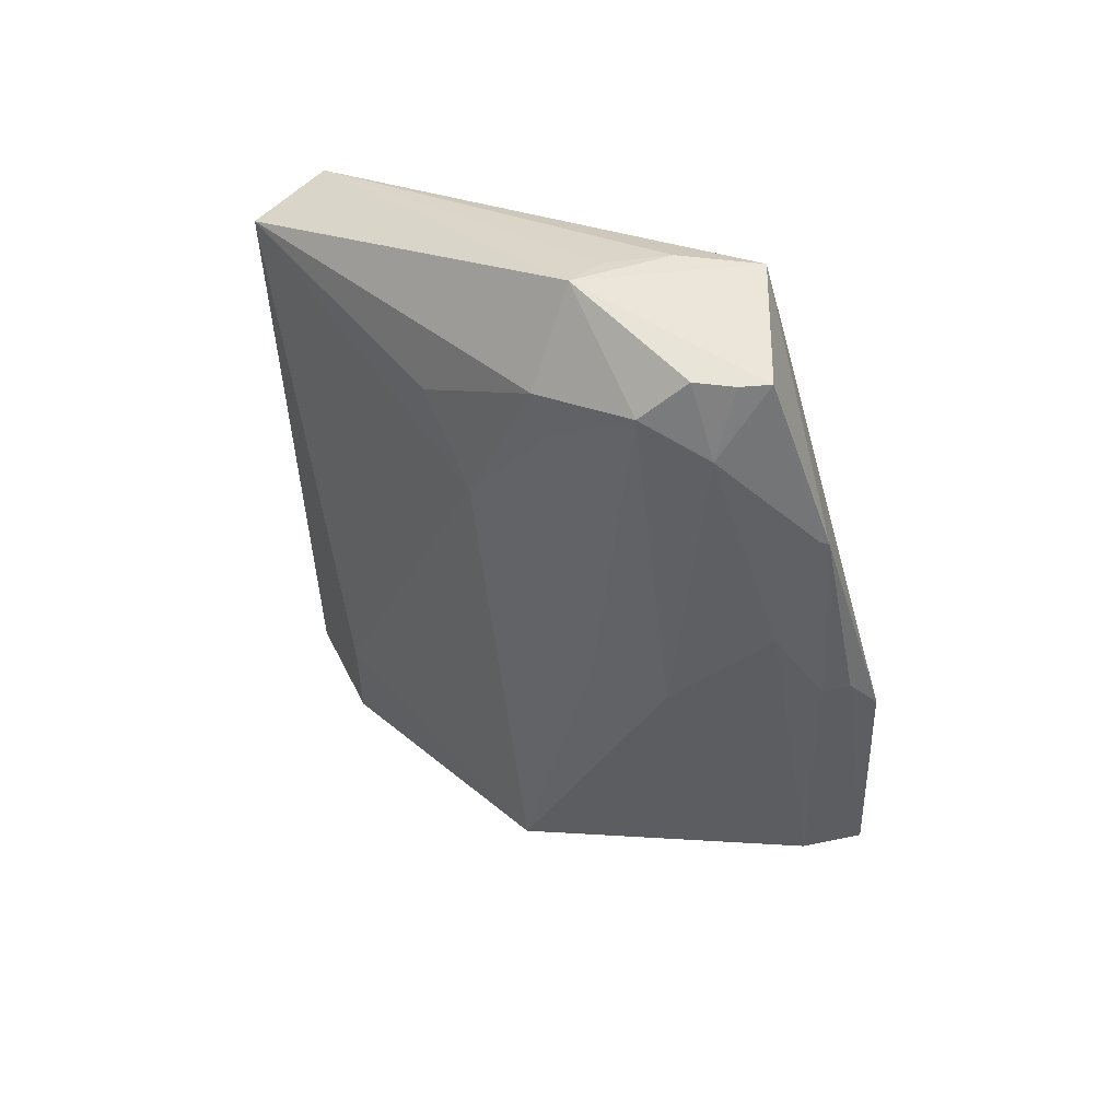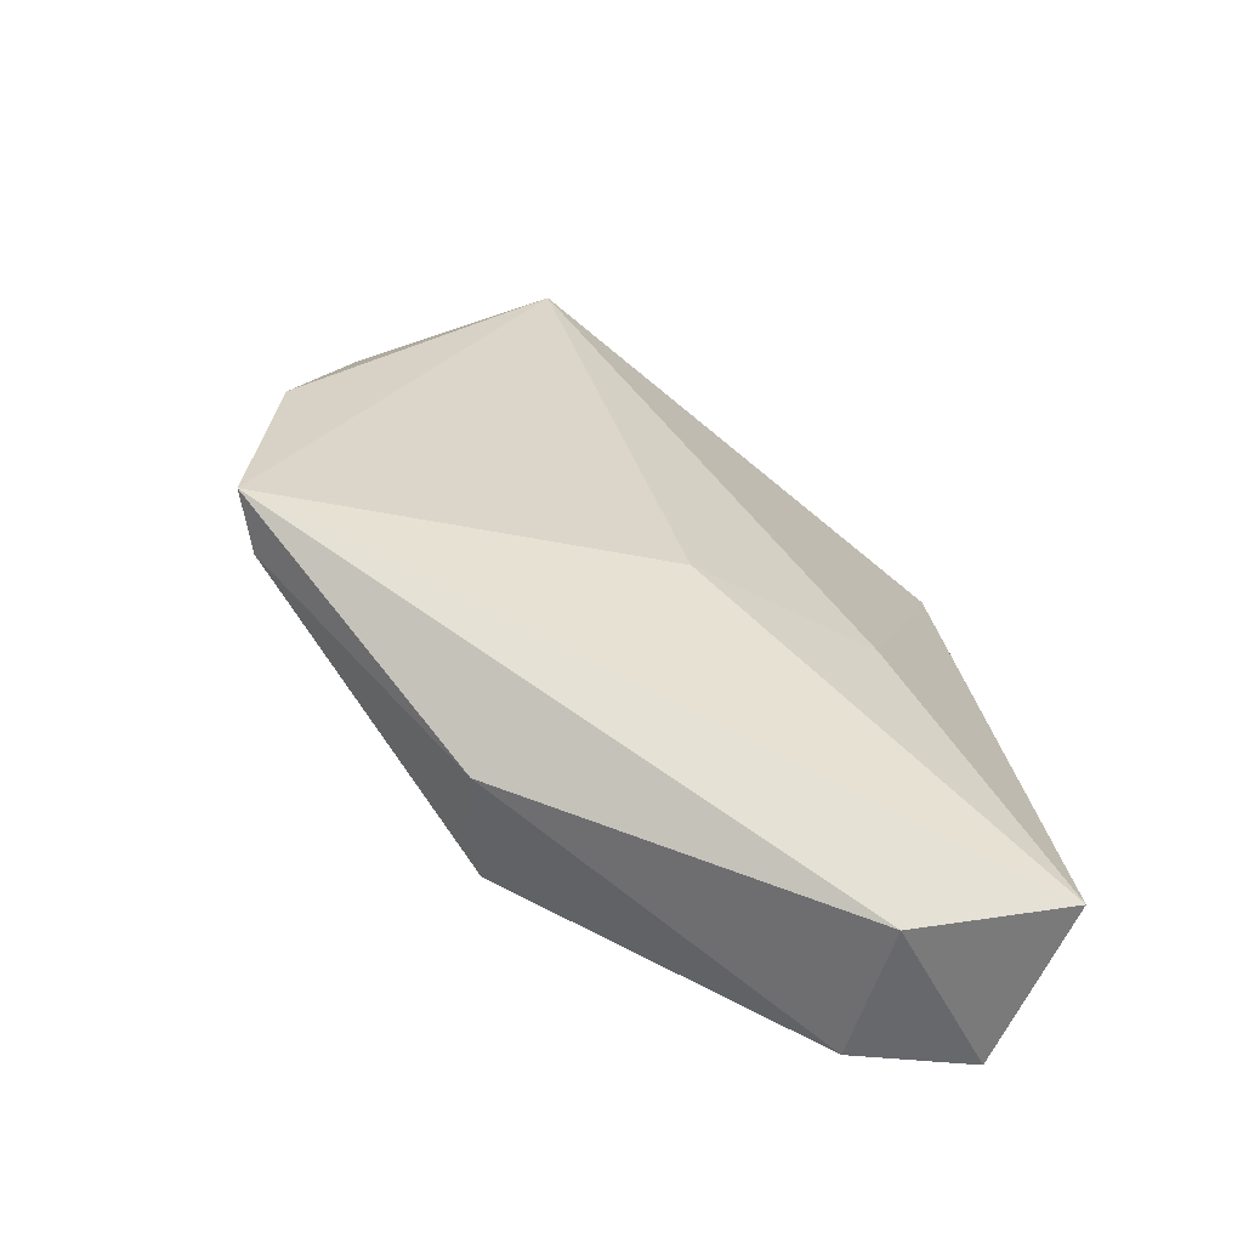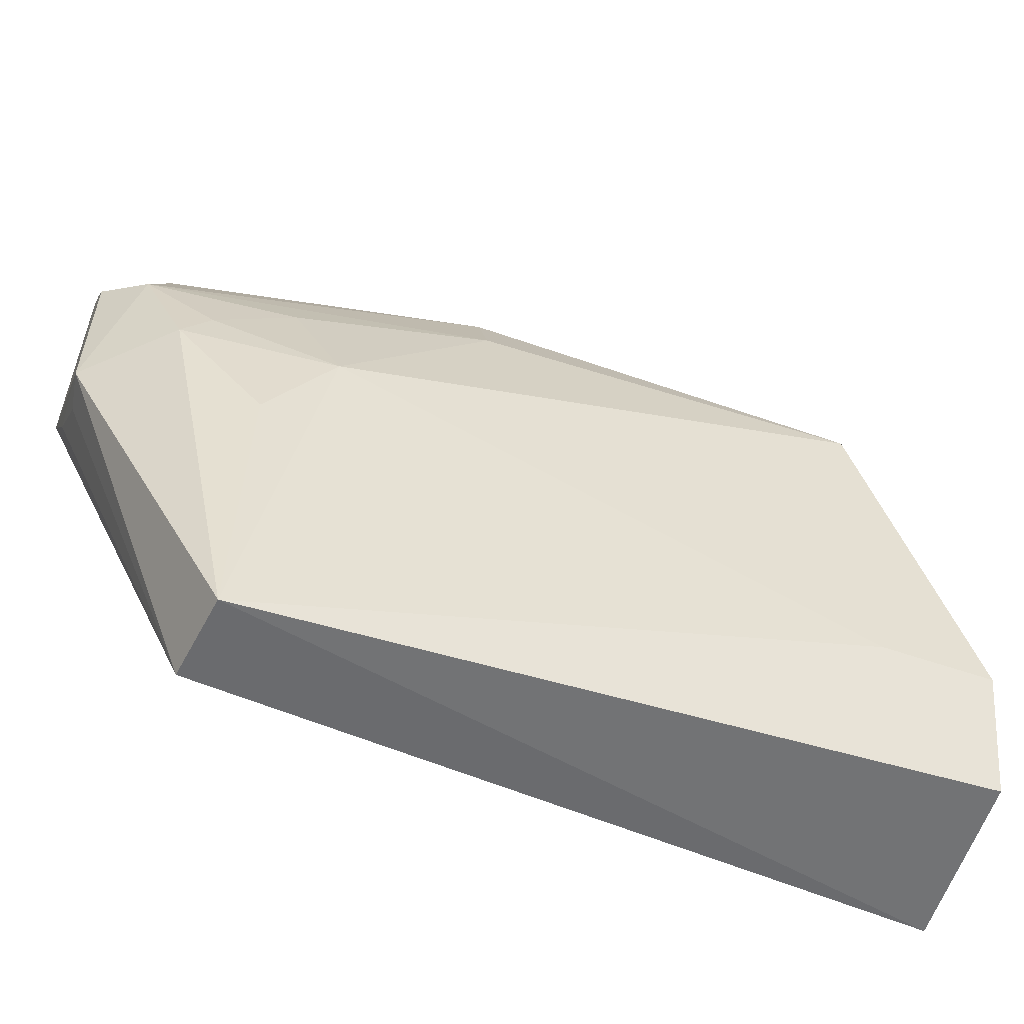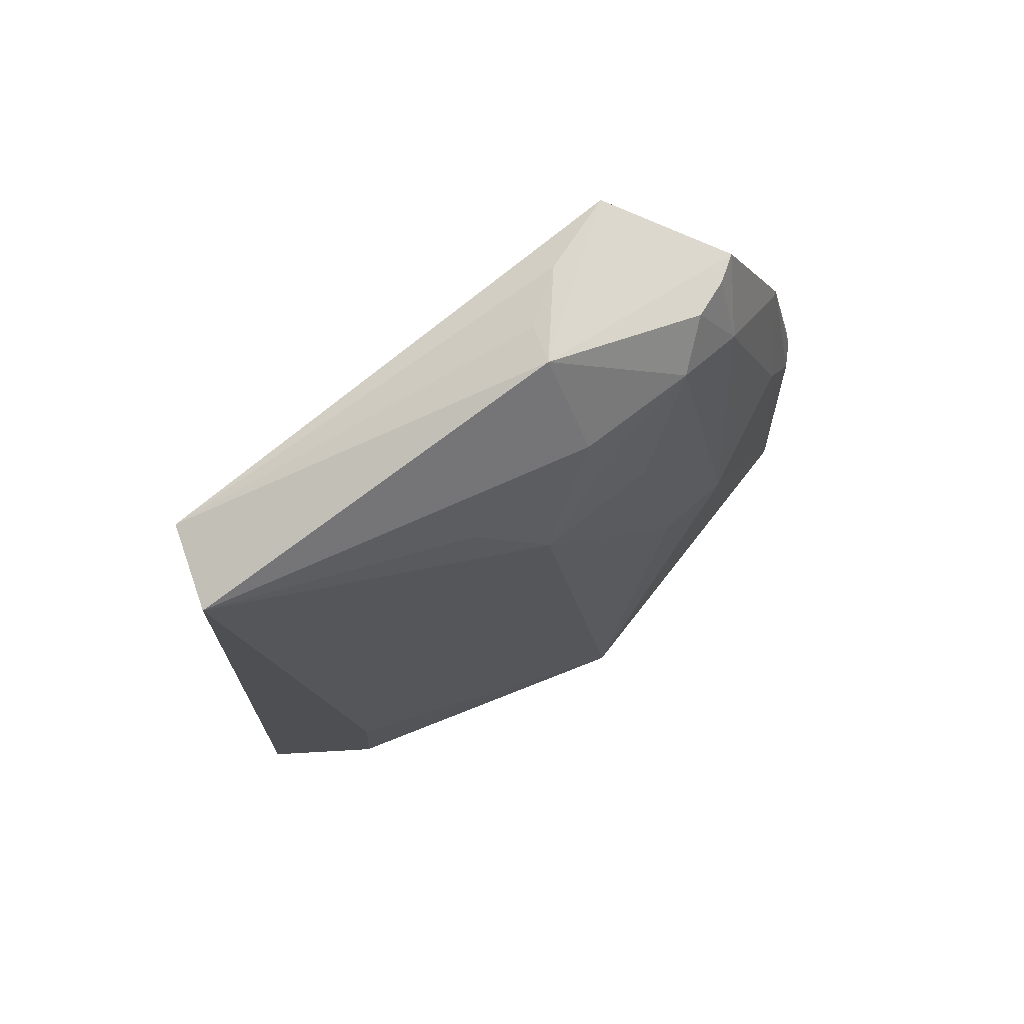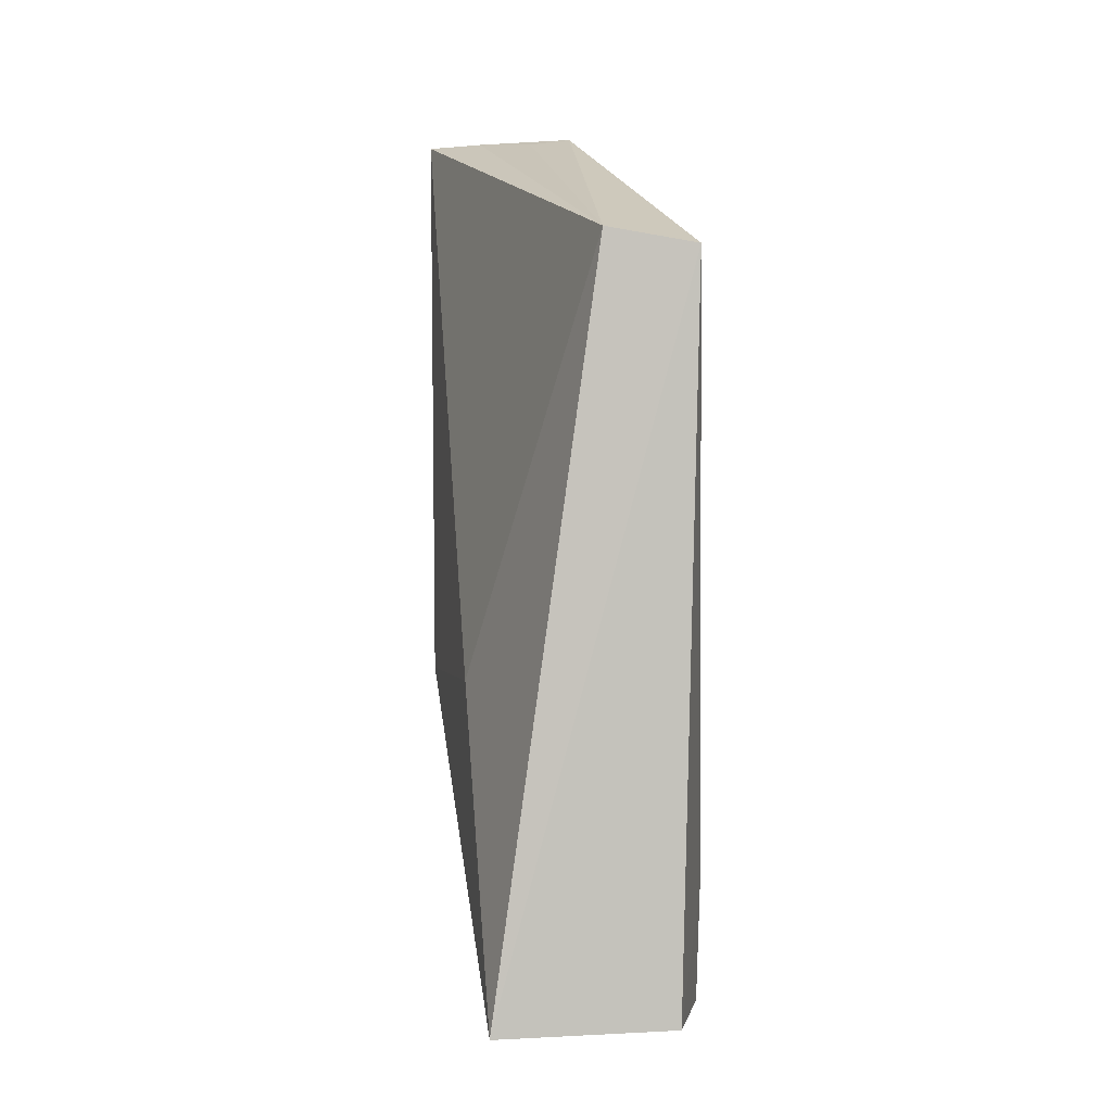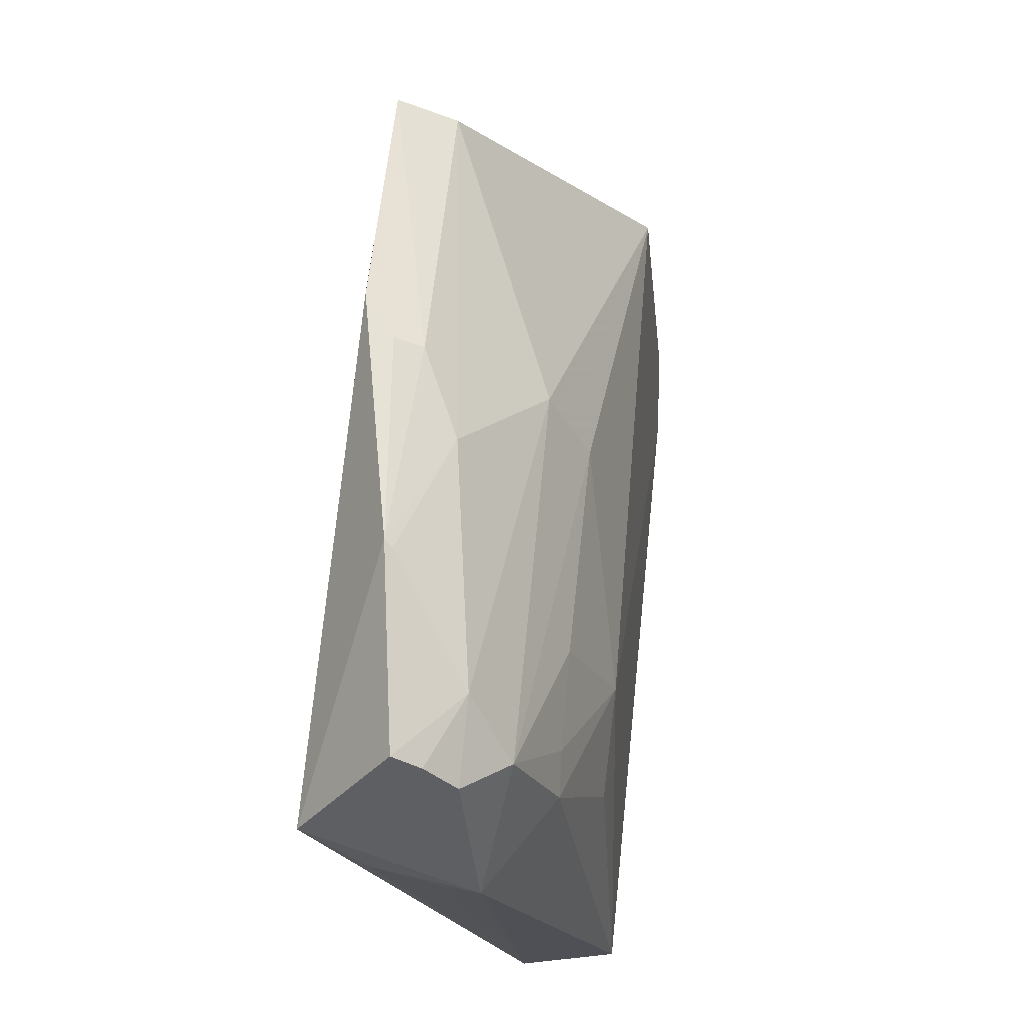
<metadata>
{"format":"obj","ext":"obj","renderer":"f3d","projection":"perspective","resolution":1024,"background":"white","views":[{"elev":51.8,"azim":144.0,"up":"+Z"},{"elev":-63.1,"azim":-105.6,"up":"+Z"},{"elev":-47.7,"azim":72.0,"up":"+Y"},{"elev":70.6,"azim":76.5,"up":"+Z"},{"elev":2.3,"azim":-0.1,"up":"+Z"},{"elev":51.8,"azim":5.3,"up":"+Y"}]}
</metadata>
<code>
v 0.0342 0.1246 0.101
v 0.05192 0.06352 0.0856
v 0.05001 0.1111 0.01879
v 0.03626 0.07619 0.0043
v 0.02249 0.1144 0.1022
v 0.05014 0.06328 0.007409
v 0.05036 0.1024 0.07612
v 0.03921 0.1046 0.1018
v 0.03106 0.06047 0.007169
v 0.02438 0.1416 0.03379
v 0.05285 0.07671 0.0194
v 0.05243 0.07615 0.007265
v 0.04188 0.1264 0.05866
v 0.04219 0.06258 0.0872
v 0.0314 0.1264 0.1012
v 0.04182 0.119 0.09633
v 0.03888 0.1148 0.01701
v 0.02375 0.09795 0.04056
v 0.04607 0.1187 0.05884
v 0.03031 0.1387 0.03314
v 0.02868 0.1077 0.1017
v 0.02804 0.07738 0.04101
v 0.0244 0.1402 0.05911
v 0.03734 0.1214 0.1009
v 0.03423 0.1339 0.07091
v 0.04586 0.1075 0.09252
v 0.04578 0.1146 0.08038
v 0.03467 0.1041 0.1012
v 0.02898 0.1343 0.08335
v 0.03041 0.1378 0.06327
v 0.03752 0.1258 0.09354
v 0.04995 0.09382 0.08371
v 0.04575 0.1106 0.08917
v 0.02752 0.1389 0.06327
v 0.02982 0.1337 0.08379
f 9 6 2
f 9 4 6
f 10 4 9
f 11 2 6
f 11 7 2
f 11 3 7
f 12 6 4
f 12 11 6
f 12 3 11
f 14 2 8
f 14 9 2
f 15 8 1
f 15 5 8
f 17 4 10
f 17 12 4
f 17 3 12
f 18 10 9
f 18 5 10
f 19 7 3
f 19 3 13
f 19 13 16
f 20 13 3
f 20 17 10
f 20 3 17
f 21 8 5
f 21 5 14
f 22 14 5
f 22 9 14
f 22 18 9
f 22 5 18
f 23 10 5
f 24 1 8
f 24 8 16
f 25 13 20
f 26 16 8
f 26 8 2
f 27 19 16
f 27 7 19
f 28 21 14
f 28 14 8
f 28 8 21
f 29 23 5
f 29 5 15
f 30 20 10
f 30 25 20
f 30 29 25
f 31 24 16
f 31 1 24
f 31 16 13
f 31 13 25
f 31 15 1
f 32 26 2
f 32 2 7
f 32 7 26
f 33 26 7
f 33 16 26
f 33 27 16
f 33 7 27
f 34 30 10
f 34 10 23
f 34 23 29
f 34 29 30
f 35 31 25
f 35 25 29
f 35 29 15
f 35 15 31

</code>
